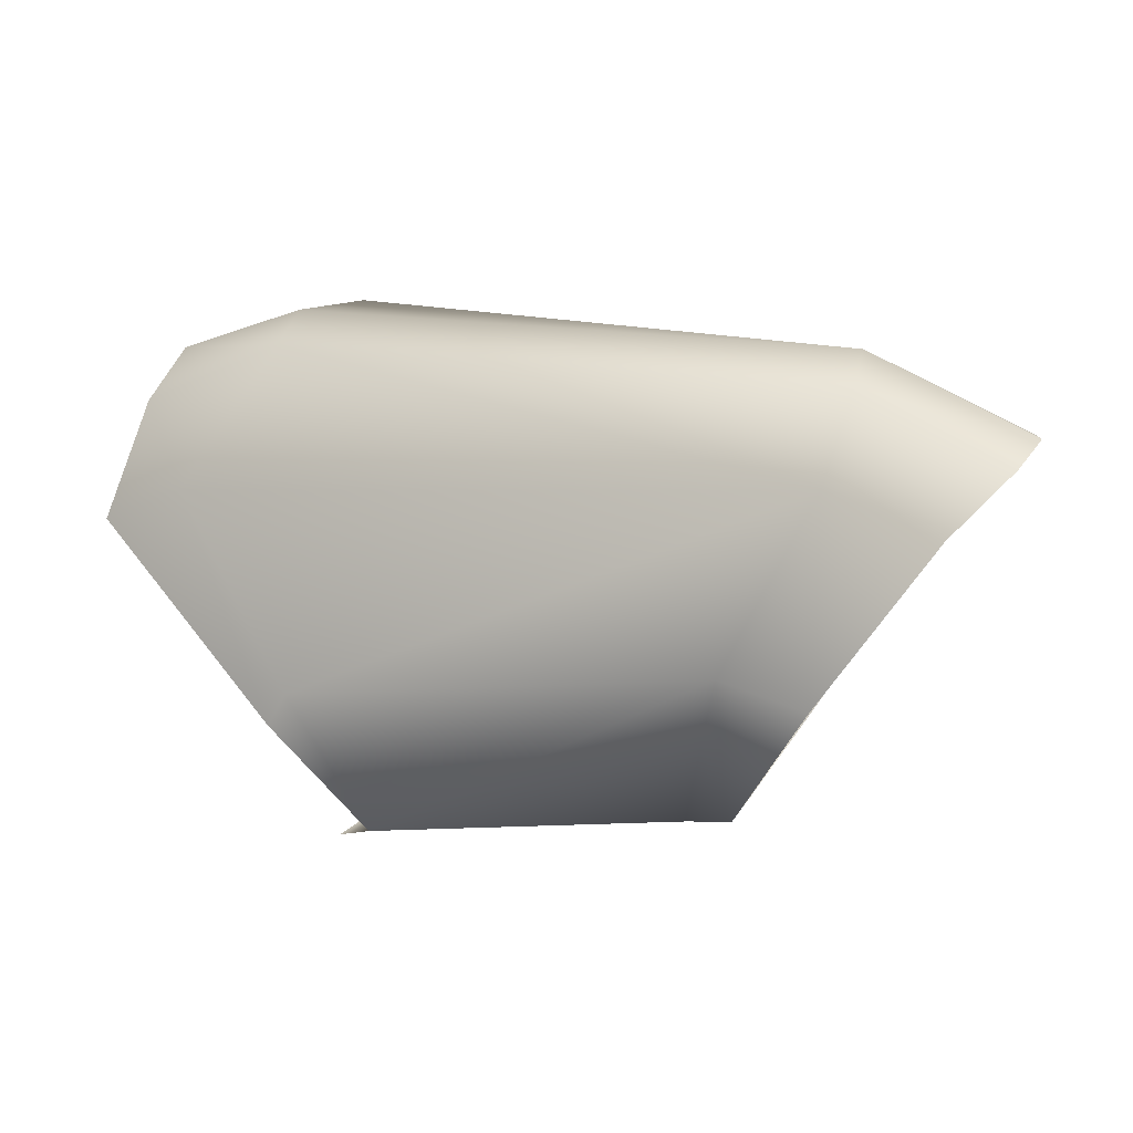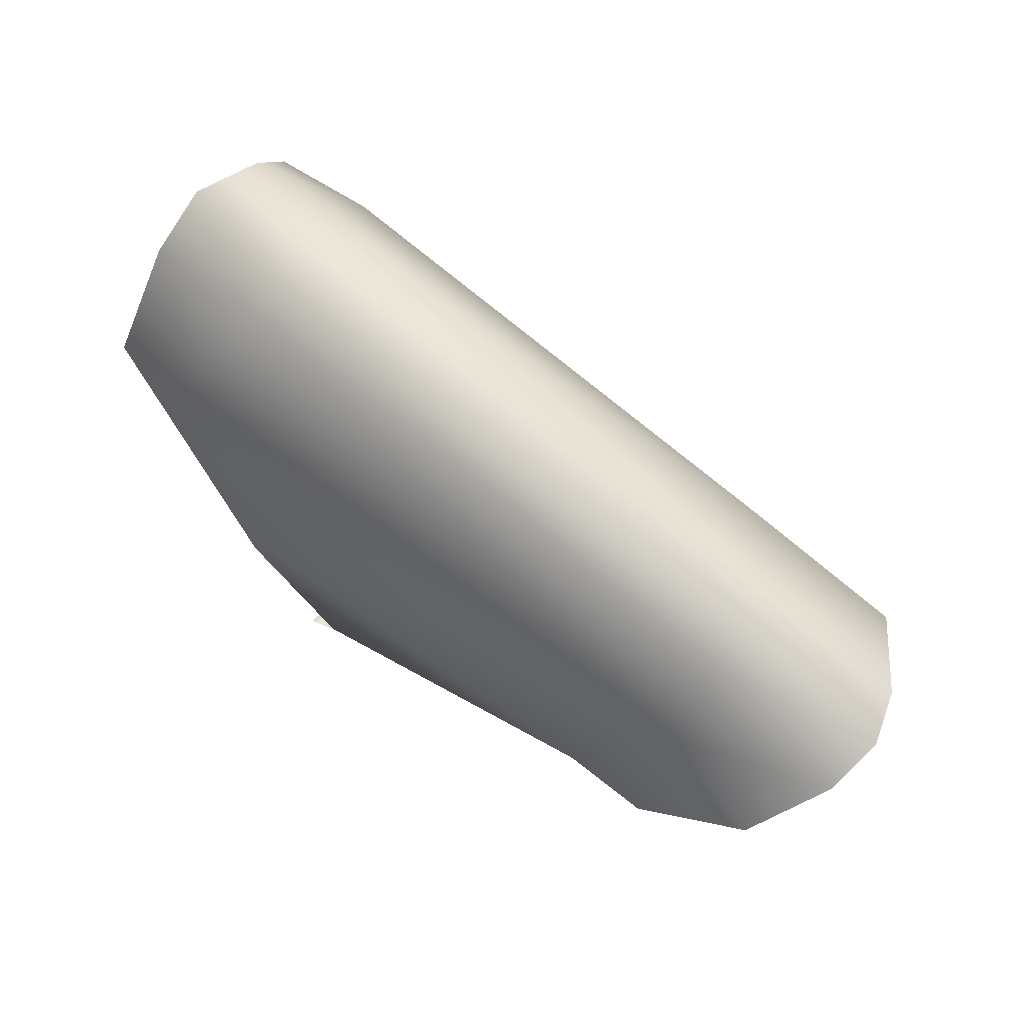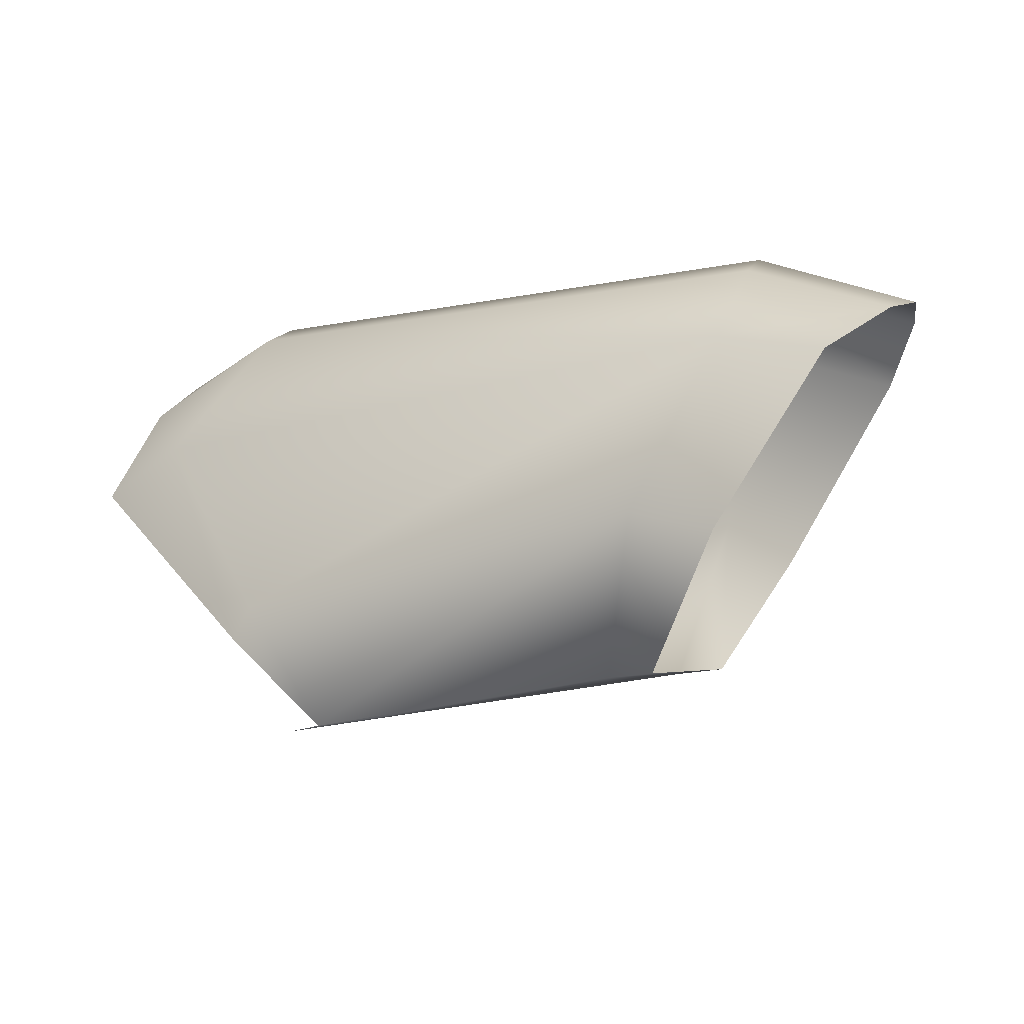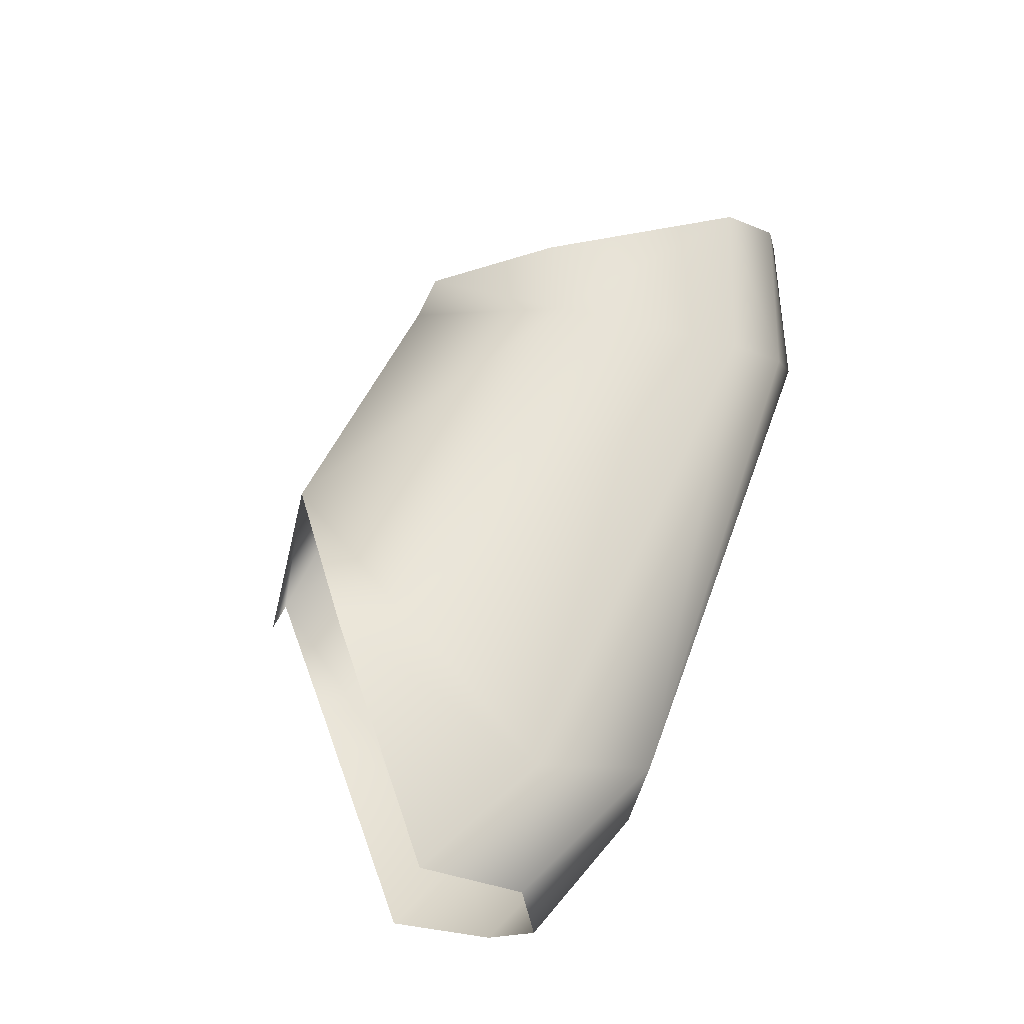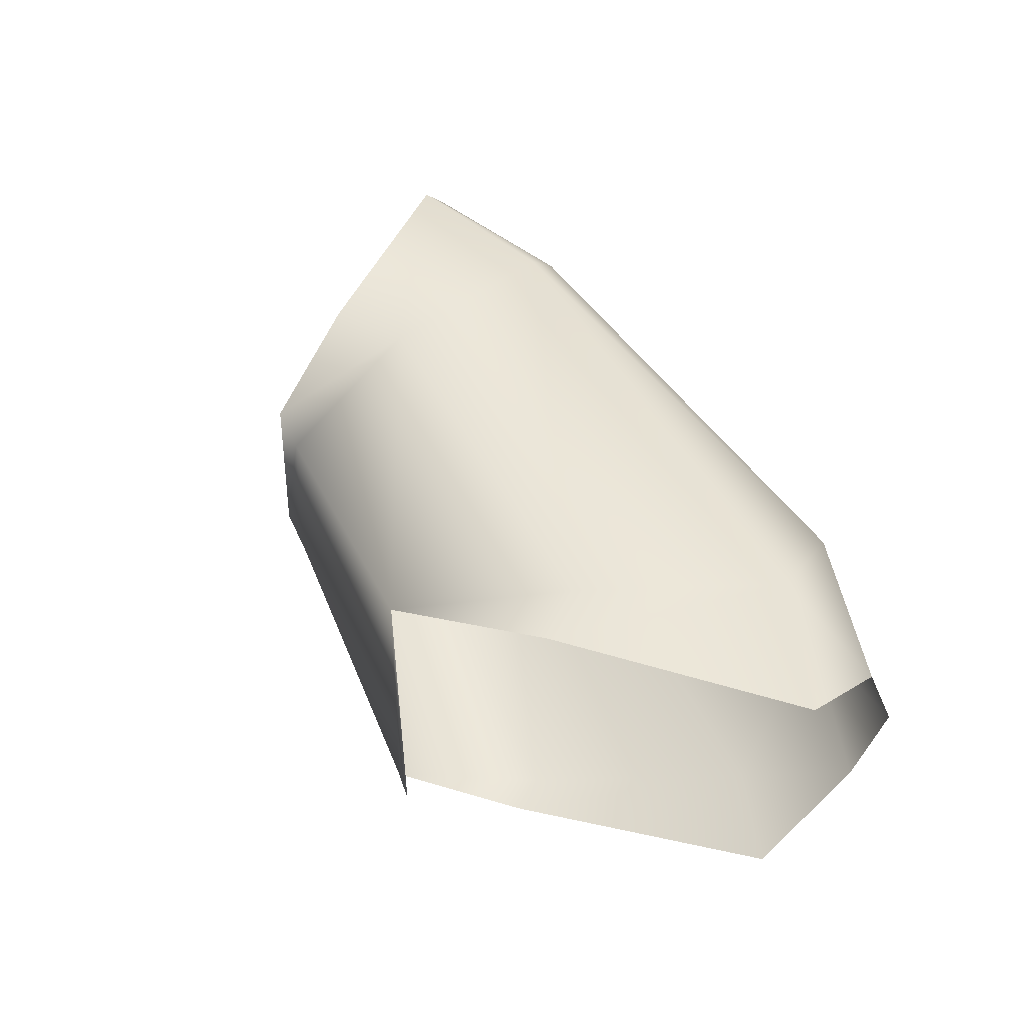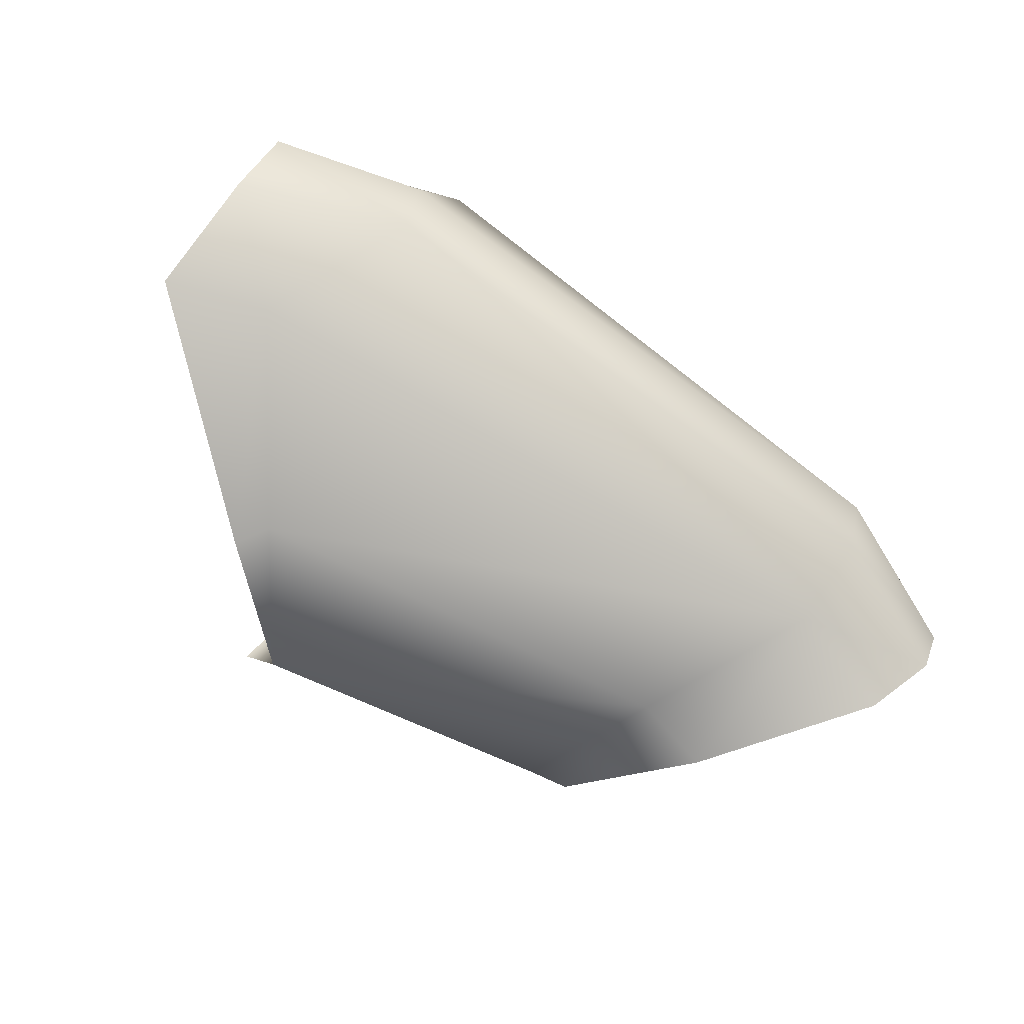
<metadata>
{"format":"obj","ext":"obj","renderer":"f3d","projection":"perspective","resolution":1024,"background":"white","views":[{"elev":15.8,"azim":19.3,"up":"+Z"},{"elev":67.8,"azim":34.6,"up":"+Z"},{"elev":-8.2,"azim":23.9,"up":"+Z"},{"elev":67.9,"azim":-69.9,"up":"+Y"},{"elev":56.9,"azim":-121.0,"up":"+Y"},{"elev":-66.8,"azim":-35.9,"up":"+Y"}]}
</metadata>
<code>
v -53.74 -2.165 52.35
v -53.69 -1.703 52.96
v -53.63 -1.343 53.22
v -53.51 -0.9222 53.11
v -53.64 -0.5739 52.56
v -52.51 -1.213 53.55
v -52.78 -1.51 53.52
v -52.76 -1.849 53.37
v -48.53 -2.282 53.07
v -49.39 -2.149 53.4
v -48.46 -1.961 53.16
v -49.41 -1.847 53.54
v -48.54 -1.644 53.12
v -49.47 -1.624 53.47
v -48.81 -2.673 52.78
v -53.18 -2.3 52.6
v -49.46 -2.511 52.95
v -48.8 -1.178 52.86
v -52.84 -0.7316 52.96
v -49.69 -1.189 53.18
v -52.45 -0.7122 51.59
v -52.55 -2.54 51.35
v -52.1 -2.612 50.78
v -49.45 -2.686 51.84
v -49.9 -2.412 51.08
v -52.44 -2.542 51.54
v -49.94 -2.679 51.96
v -50.15 -2.444 51.06
v -51.93 -2.583 50.82
v -49.44 -1.148 51.83
v -49.84 -1.326 51.17
v -52.24 -0.7393 51.89
v -51.67 -1.019 51
v -50.11 -1.358 51.14
v -49.86 -1.1 52.06
f 2 1 16
f 16 8 2
f 7 4 3
f 7 6 4
f 8 3 2
f 8 7 3
f 4 19 5
f 4 6 19
f 19 21 5
f 19 32 21
f 16 1 22
f 22 26 16
f 6 20 19
f 6 14 20
f 12 6 7
f 12 14 6
f 8 12 7
f 8 10 12
f 17 8 16
f 17 10 8
f 24 17 27
f 24 15 17
f 17 9 10
f 17 15 9
f 10 11 12
f 10 9 11
f 12 13 14
f 12 11 13
f 14 18 20
f 14 13 18
f 35 18 30
f 35 20 18
f 26 17 16
f 26 27 17
f 20 32 19
f 20 35 32
f 33 29 23
f 21 32 33
f 29 26 22
f 33 28 29
f 33 34 28
f 27 25 24
f 27 28 25
f 25 34 31
f 25 28 34
f 31 35 30
f 31 34 35
f 29 27 26
f 29 28 27
f 35 33 32
f 35 34 33

</code>
